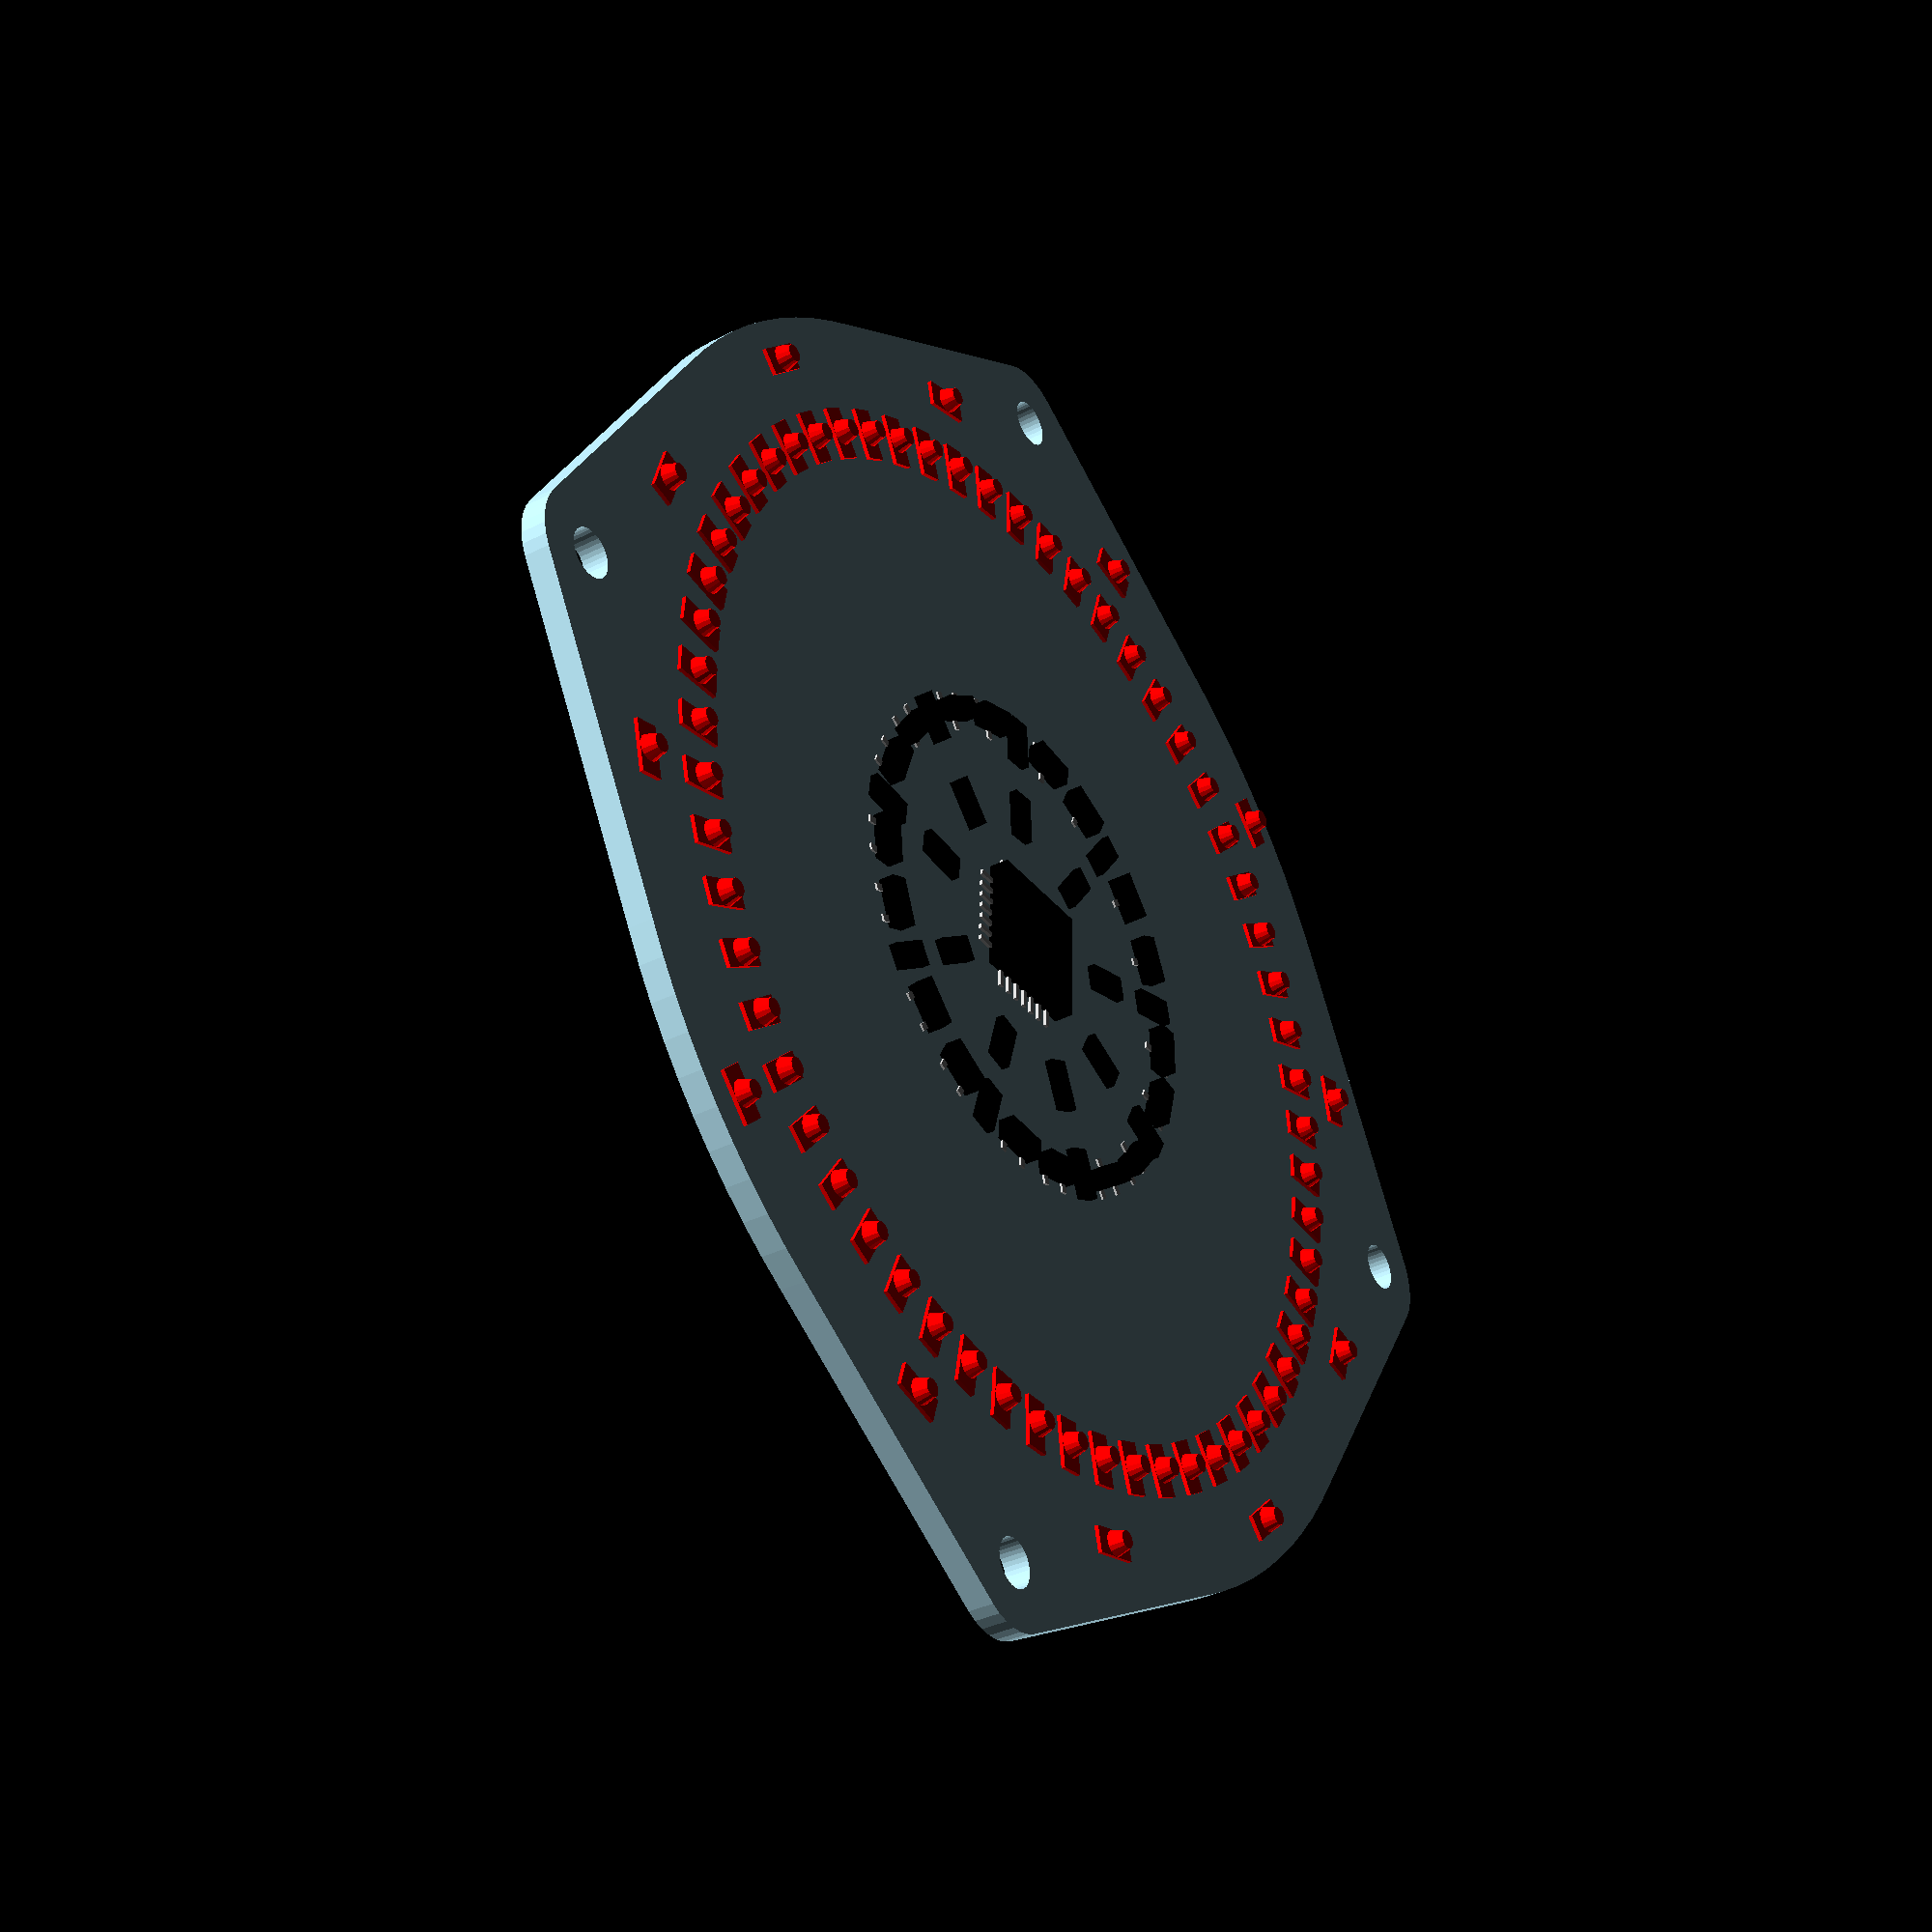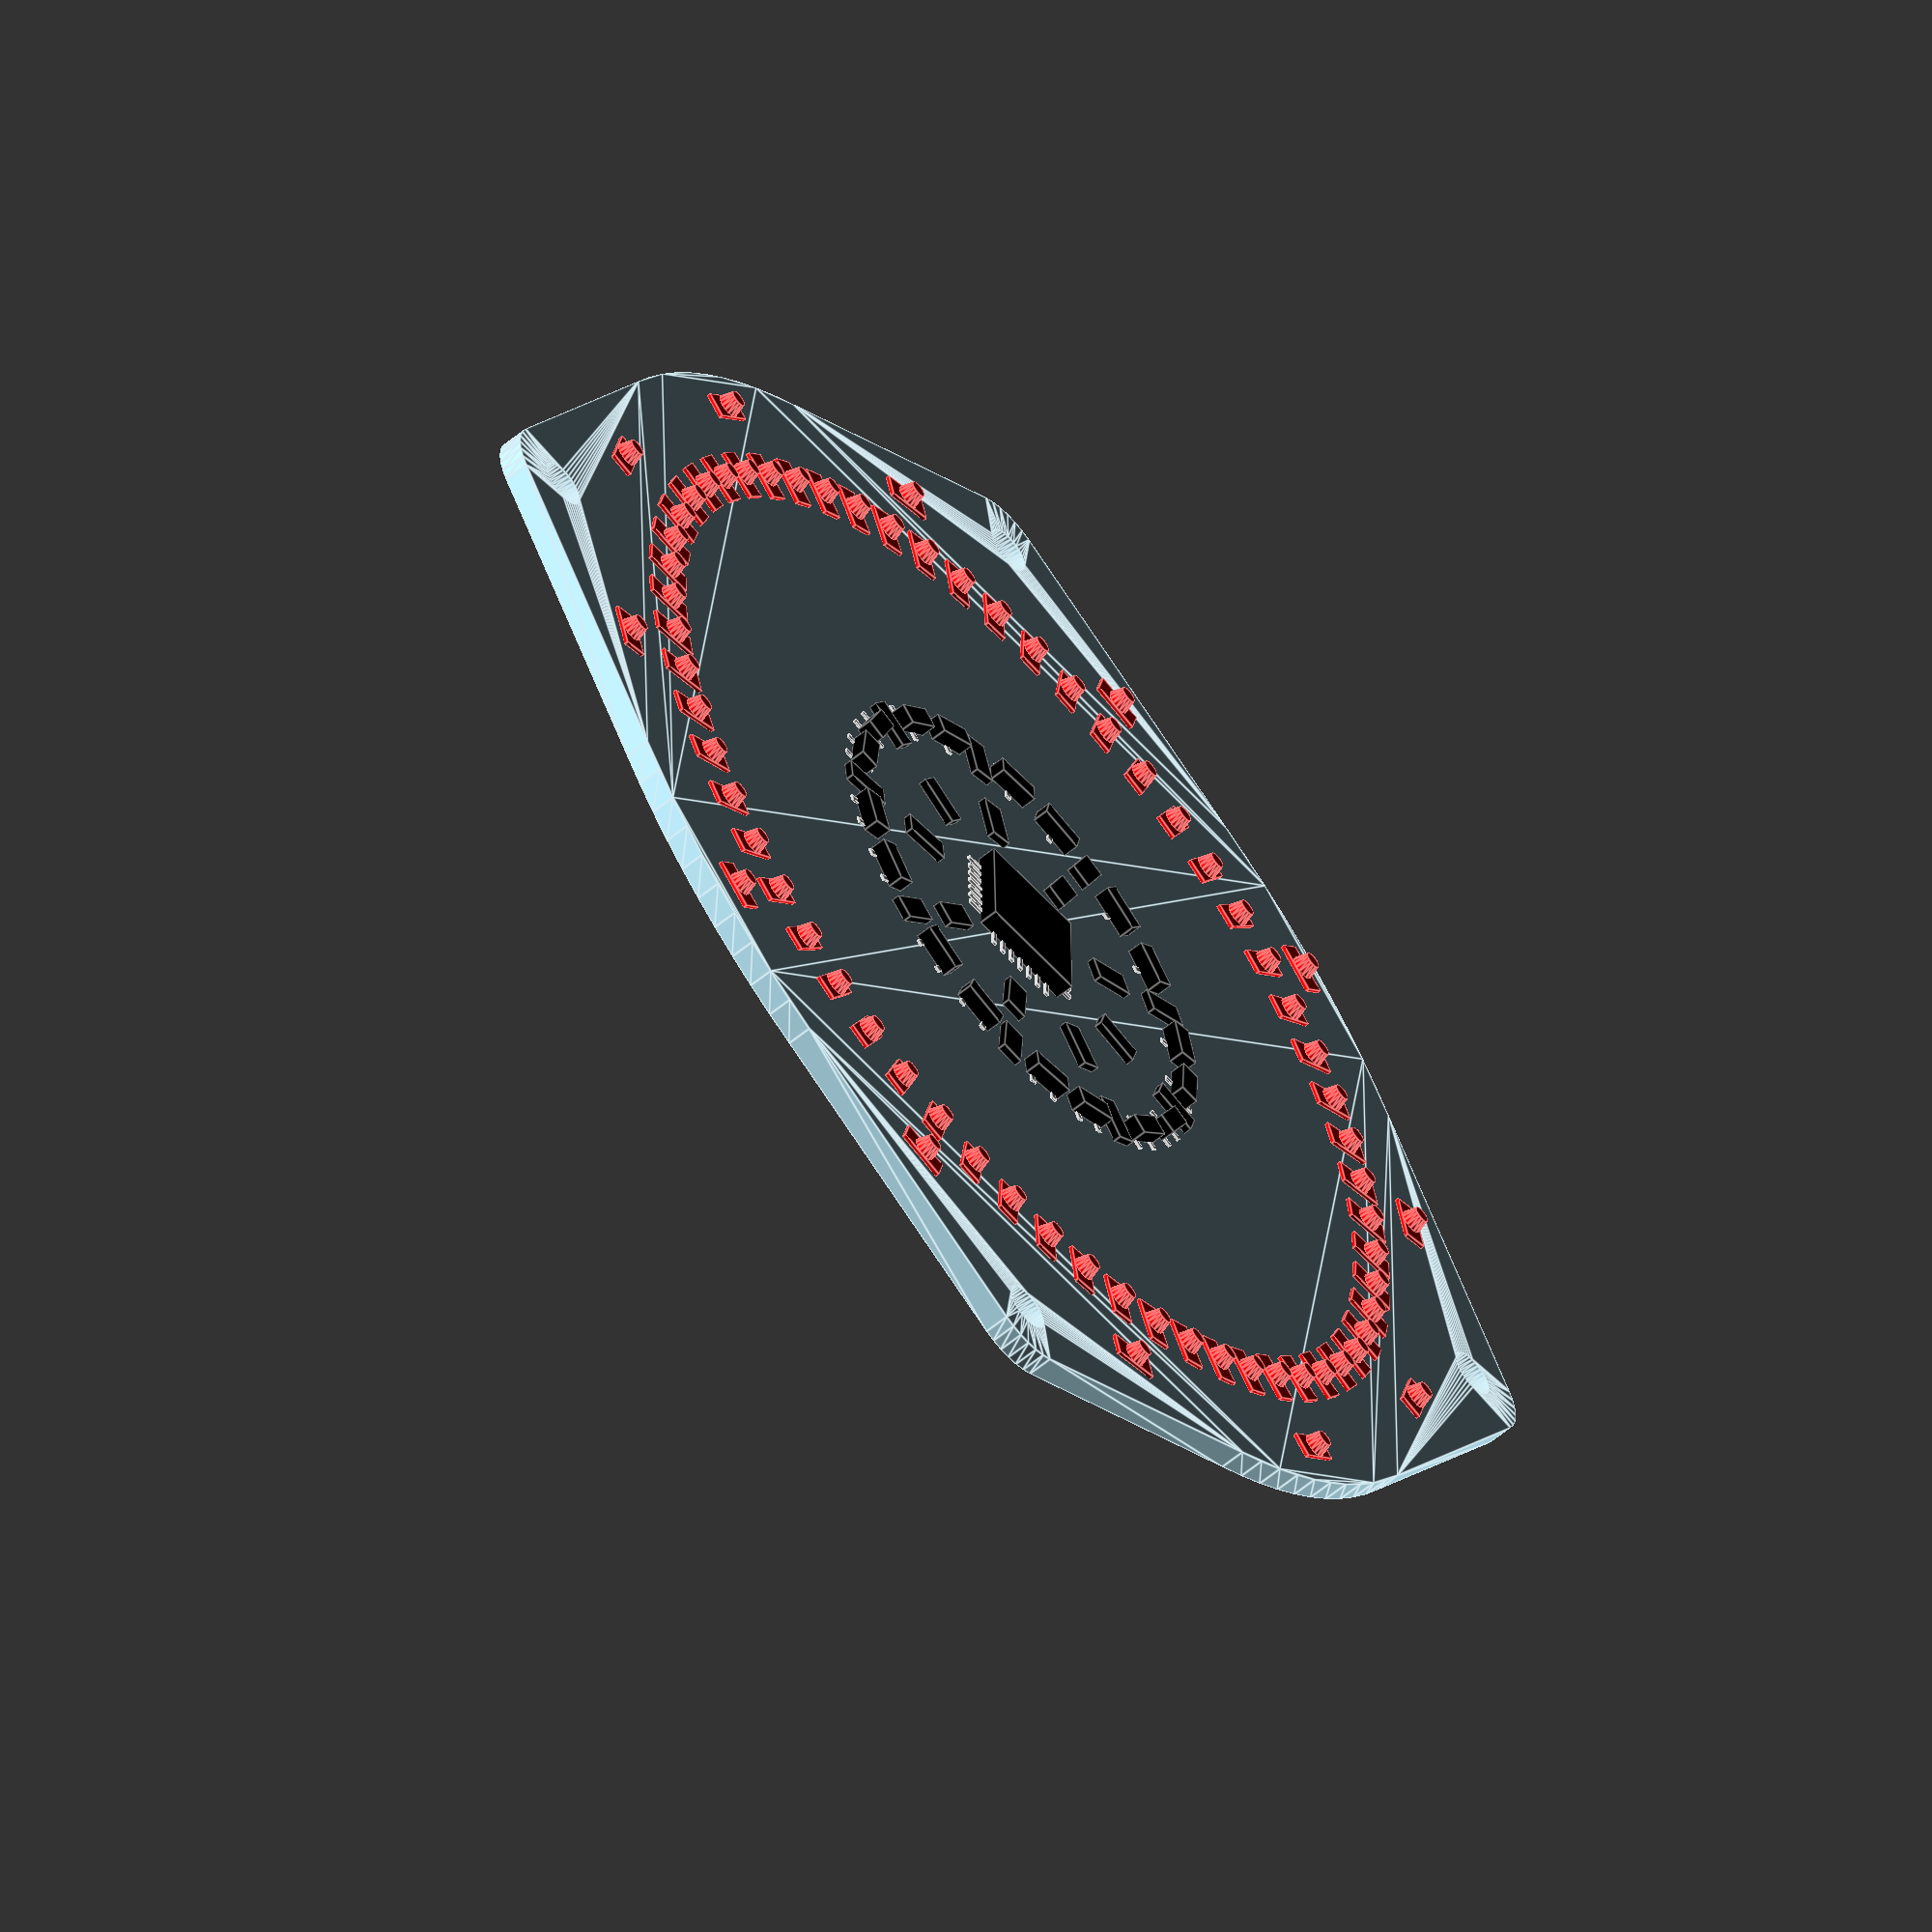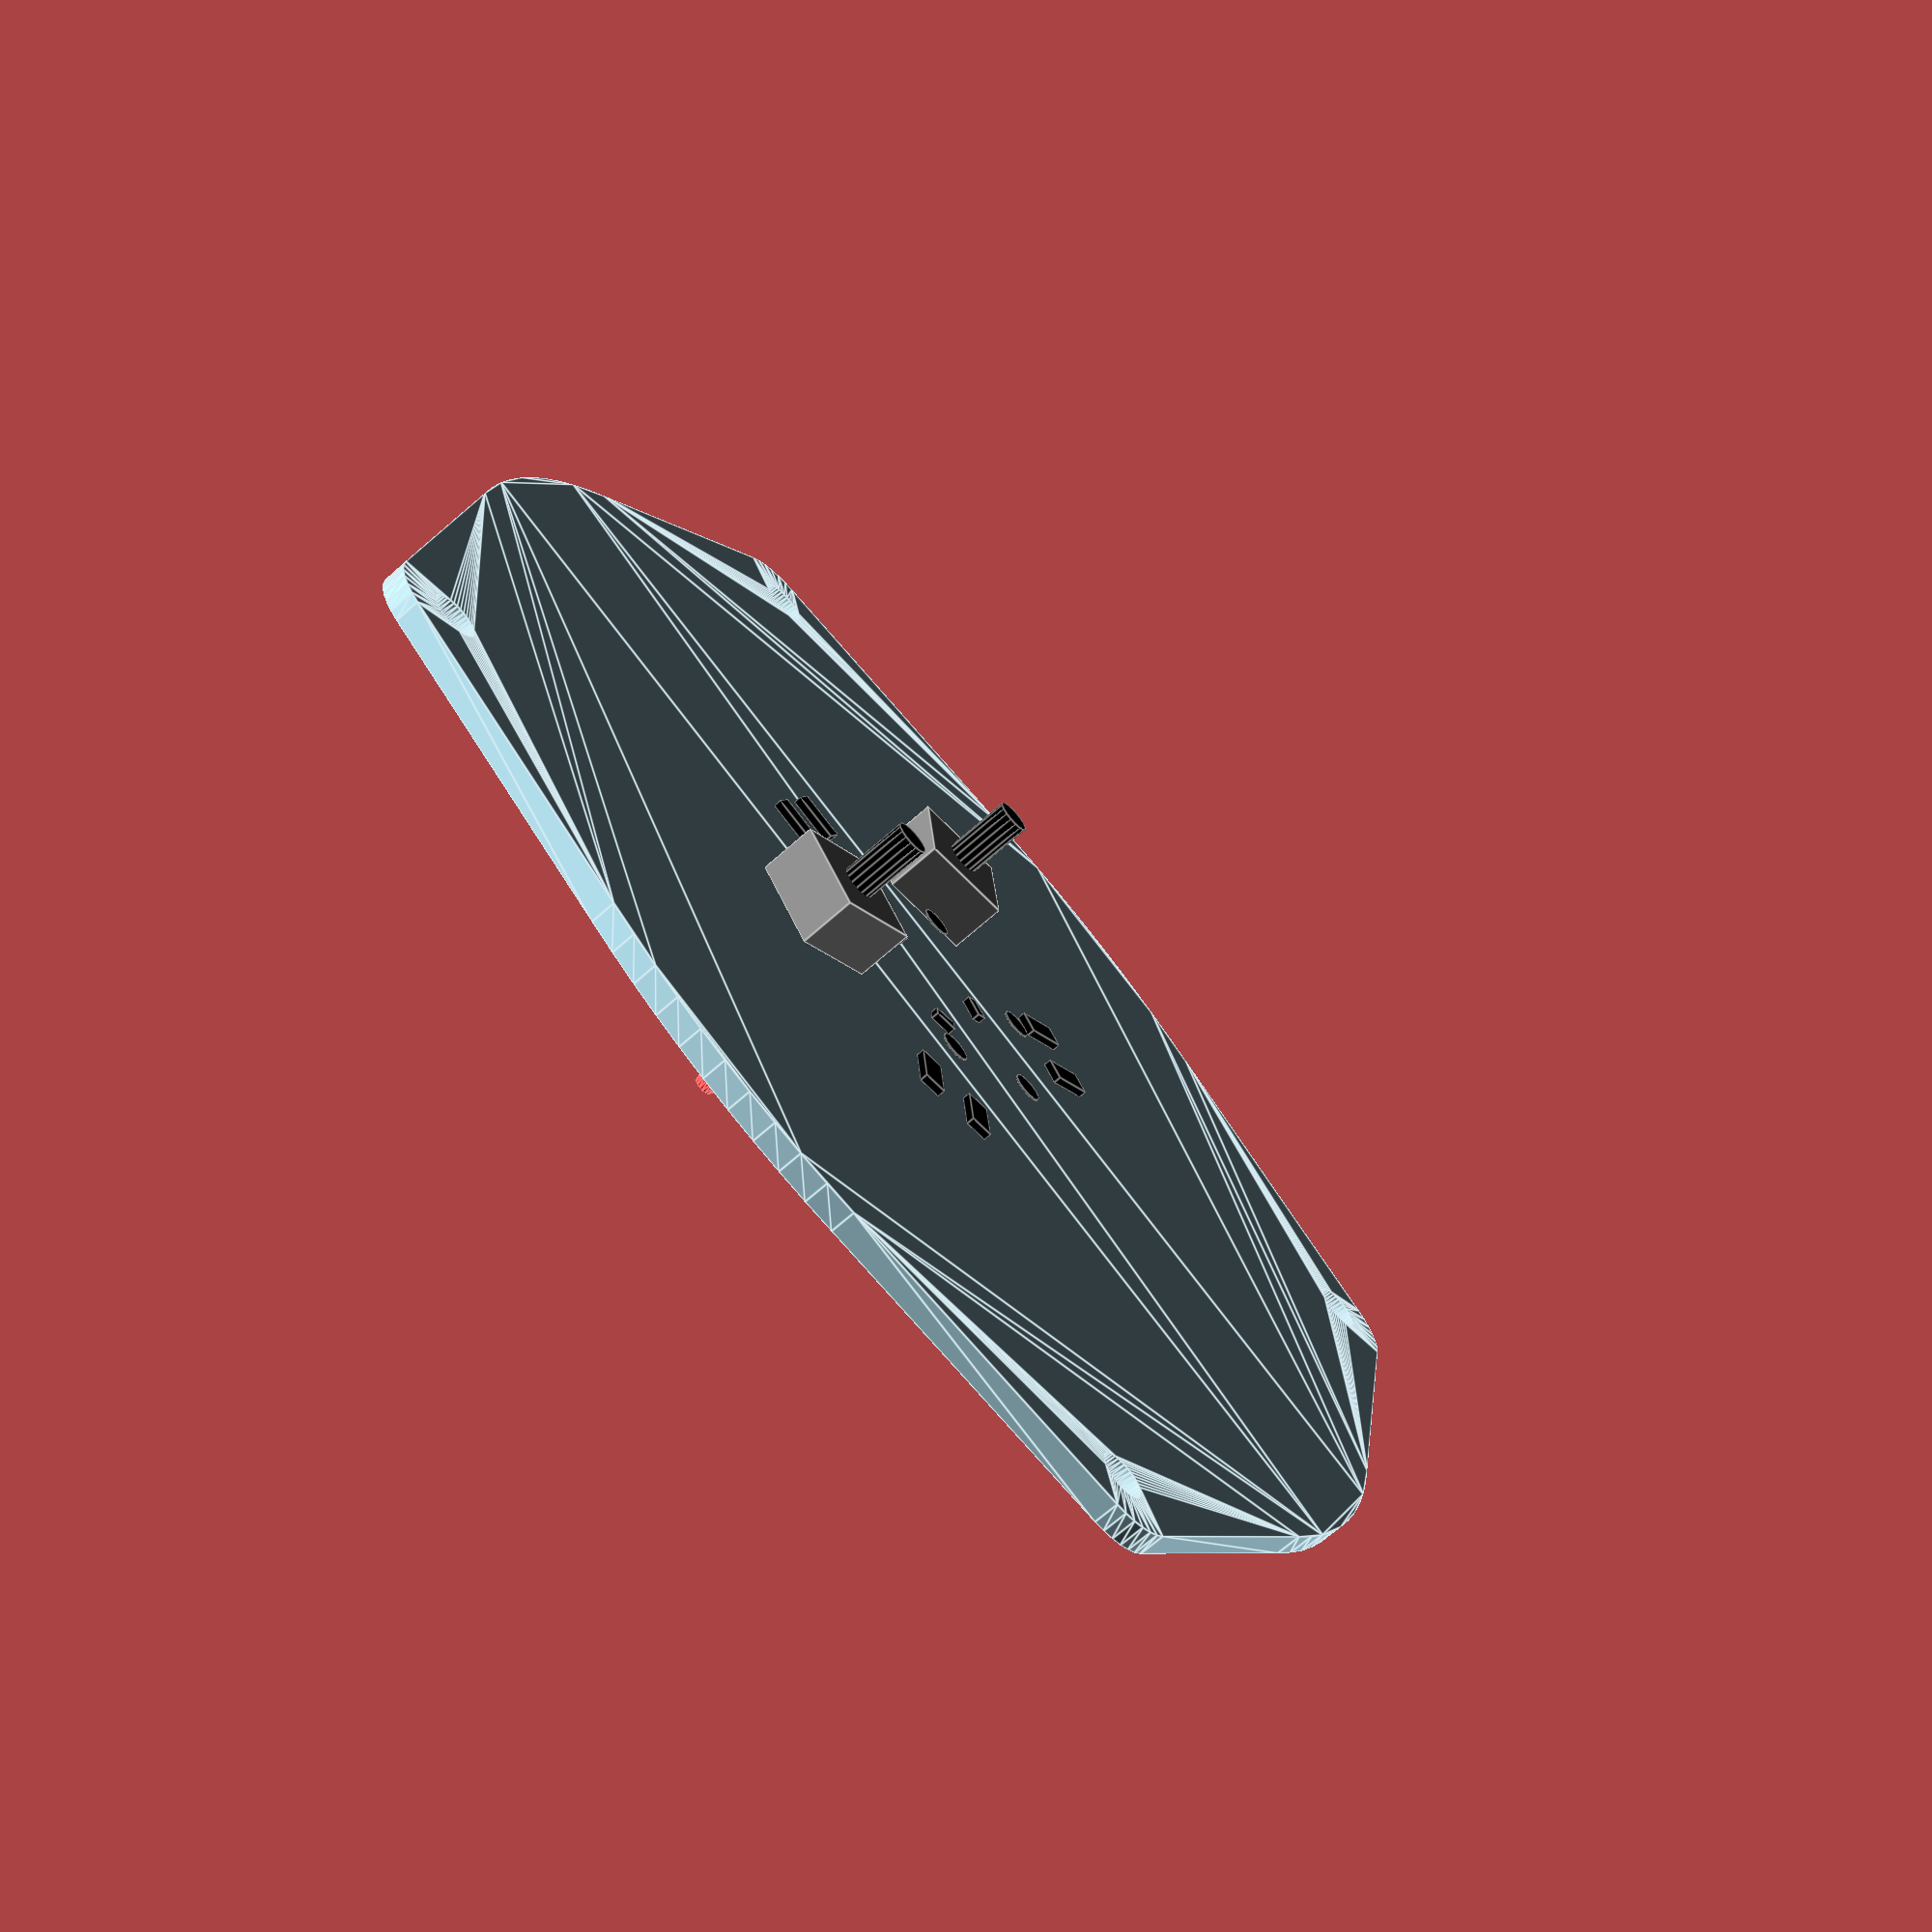
<openscad>

module pcb() {
  color("lightblue")
  linear_extrude(height=1.6, center=true)
  difference() {
    union() {
      for (i=[0:3]) {
        rotate([0, 0, 90 * i]) hull() {
          circle(r=40, $fn=120);
          rotate([0, 0, 45]) translate([42, 0, 0]) circle(r=4, $fn=36);
        }
      }
    }
    for (i=[0:3]) {
      rotate([0, 0, 45 + 90 * i]) translate([42, 0, 0]) circle(r=3/2, $fn=36);
    }
  }
}

module 1206_resistor() {
  color("black")
  translate([0, 0, 0.01 * 25.4]) 
    cube(size=[0.06 * 25.4, 0.12 * 25.4, 0.02 * 25.4], center=true);
}

module led() {
  color("red")
  union() {
    translate([0, 0, 0.25/2]) cube(size=[1.6, 3.2, 0.25], center=true);
    translate([0, 0, 0.25 + (1.1 - 0.25) / 2]) 
      cylinder(r1=1.6/2, r2=1.1/2, h=1.1-0.25, center=true, $fn=16);
  }
}

module uC() {
  translate([0, 0, 1.2/2]) {
    color("black")
    cube(size=[7.1, 7.1, 1.2], center=true);
    translate([0, 0, -0.6 + 0.10]) 
    for (a=[0:3]) {
      rotate([0, 0, a * 90])
      translate([7.1/2, 0, 0]) 
      for (p=[0:3], d=[1,-1]) {
        color("silver")
        translate([0, 0.80 * p * d, 0]) 
        cube(size=[9.25 - 7.1, 0.3, 0.20], center=true);
      }
    }
  }
}

module sot23() {
  translate([0, 0, 0.5]) {
    color("black")
    cube(size=[2.9, 1.3, 1], center=true);

    color("silver") 
    translate([0, 0, -0.5 + 0.13/2]) {
      translate([0, 1.3/2, 0]) cube(size=[0.44, 2.4 - 1.3, 0.13], center=true);
      translate([0, -1.3/2, 0]) {
        translate([1.9/2, 0, 0]) cube(size=[0.44, 2.4 - 1.3, 0.13], center=true);
        translate([-1.9/2, 0, 0]) cube(size=[0.44, 2.4 - 1.3, 0.13], center=true);
      }
    }
  }
}

module switch(args) {
  translate([0, 0, 1.8]) {
    color("gray")
    cube(size=[6, 6, 3.6], center=true);
    
    color("black")
    translate([0, 0, 3]) cylinder(r=1.1, h=6, center=true, $fn=16);
  }
}

module crystal() {
  
}

module 0603_cap() {
  color("black")
  translate([0, 0, 0.01 * 25.4]) 
    cube(size=[0.03 * 25.4, 0.06 * 25.4, 0.02 * 25.4], center=true);
}

module pcba() {
  pcb();

  // front
  translate([0, 0, 1.6/2]) rotate([0, 0, 45]) uC();
  for (i=[0:59]) {
    rotate([0, 0, i * 6]) translate([32.5, 0, 1.6/2]) rotate([0, 0, 90]) led();
  }
  for (i=[0:11]) {
    rotate([0, 0, i * 30]) translate([37.5, 0, 1.6/2]) led();
  }
  for (i=[0:8]) {
    rotate([0, 0, i * 360/9 + 90]) translate([14.5, 0, 1.6/2]) rotate([0, 0, 90]) 1206_resistor();
  }
  for (i=[0:8]) {
    rotate([0, 0, i * 360/9 + 90]) translate([9, 0, 1.6/2]) rotate([0, 0, 90]) 1206_resistor();
  }
  for (i=[0:8]) {
    rotate([0, 0, 360 / 9 * i + 90 - 12]) translate([14.75, 0, 1.6/2]) rotate([0, 0, 90]) sot23();
    rotate([0, 0, 360 / 9 * i + 90 + 12]) translate([14.75, 0, 1.6/2]) rotate([0, 0, 90]) sot23();
  }

  // back
  rotate([0, 180, 0]) {
    for (i=[0:2]) {
      rotate([0, 0, 90 + i * 120]) translate([4, 0, 1.6/2]) 0603_cap();
    }

    for (i=[0:2]) {
      rotate([0, 0, 90 + i * 120]) translate([13, 2, 1.6/2]) rotate([0, 0, 90]) 1206_resistor();
      rotate([0, 0, 90 + i * 120]) translate([13, -2, 1.6/2]) rotate([0, 0, 90]) 1206_resistor();
    }
    
    for (i=[30, 150]) {
      rotate([0, 0, i]) translate([13, 0, 1.6/2]) switch();
    }
    
    color("black")
    for (i=[0:5]) {
      rotate([0, 0, 60 * i + 90]) 
        translate([8, 0, 1.65]) cylinder(r=1, h=0.1, center=true, $fn=12);
    }
    
  }
}

pcba();
</openscad>
<views>
elev=34.9 azim=316.8 roll=304.2 proj=p view=solid
elev=58.2 azim=223.8 roll=310.5 proj=o view=edges
elev=67.0 azim=66.4 roll=132.0 proj=p view=edges
</views>
